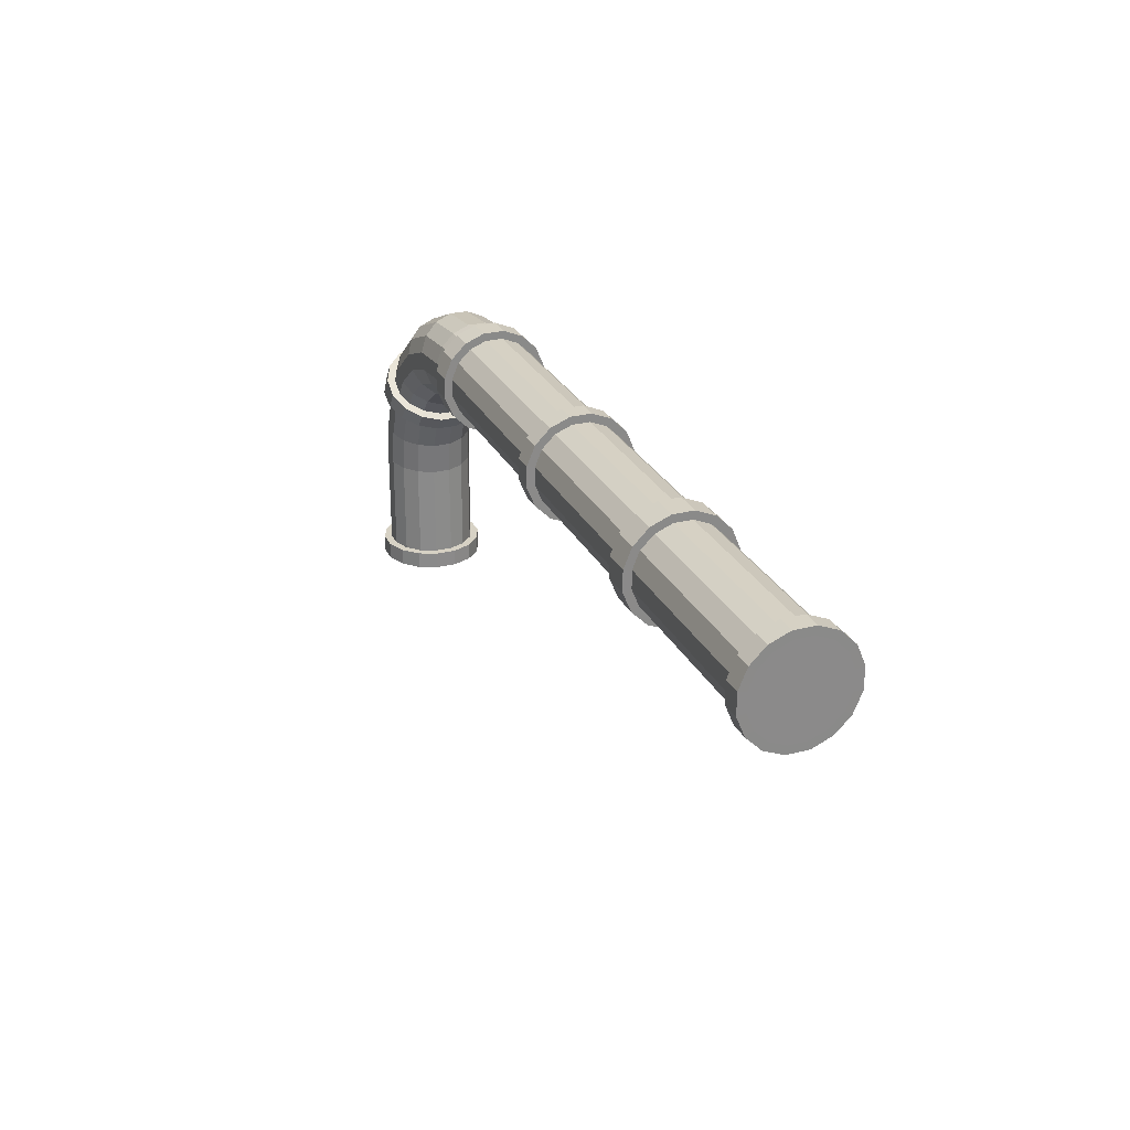
<metadata>
{"format":"obj","ext":"obj","renderer":"f3d","projection":"perspective","resolution":1024,"background":"white","views":[{"elev":26.5,"azim":-111.7,"up":"+Z"}]}
</metadata>
<code>
o big_tube
v 1.668 0.5773 0.2555
v 1.668 0.6371 0.3998
v 1.668 0.7475 0.5102
v 1.668 0.8918 0.5699
v 1.668 1.048 0.5699
v 1.668 1.192 0.5102
v 1.668 1.303 0.3998
v 1.668 1.362 0.2555
v 1.668 1.362 0.09937
v 1.668 1.303 -0.04489
v 1.668 1.192 -0.1553
v 1.668 1.048 -0.2151
v 1.668 0.8918 -0.2151
v 1.668 0.7475 -0.1553
v 1.668 0.6371 -0.04489
v 1.668 0.5773 0.09937
v 1.876 0.5773 0.2525
v 1.884 0.6371 0.3966
v 1.89 0.7475 0.5068
v 1.894 0.8918 0.5665
v 1.894 1.048 0.5665
v 1.89 1.192 0.5068
v 1.884 1.303 0.3966
v 1.876 1.362 0.2525
v 1.867 1.362 0.09664
v 1.859 1.303 -0.0474
v 1.853 1.192 -0.1576
v 1.85 1.048 -0.2173
v 1.85 0.8918 -0.2173
v 1.853 0.7475 -0.1576
v 1.859 0.6371 -0.0474
v 1.867 0.5773 0.09664
v 2.302 0.5773 0.2088
v 2.345 0.6371 0.3468
v 2.377 0.7475 0.4524
v 2.394 0.8918 0.5096
v 2.394 1.048 0.5096
v 2.377 1.192 0.4524
v 2.345 1.303 0.3468
v 2.302 1.362 0.2088
v 2.257 1.362 0.0595
v 2.215 1.303 -0.07847
v 2.182 1.192 -0.1841
v 2.165 1.048 -0.2412
v 2.165 0.8918 -0.2412
v 2.182 0.7475 -0.1841
v 2.215 0.6371 -0.07847
v 2.257 0.5773 0.0595
v 2.711 0.5773 0.04572
v 2.802 0.6371 0.1576
v 2.872 0.7475 0.2432
v 2.909 0.8918 0.2896
v 2.909 1.048 0.2896
v 2.872 1.192 0.2432
v 2.802 1.303 0.1576
v 2.711 1.362 0.04572
v 2.612 1.362 -0.07538
v 2.521 1.303 -0.1873
v 2.451 1.192 -0.2729
v 2.414 1.048 -0.3192
v 2.414 0.8918 -0.3192
v 2.451 0.7475 -0.2729
v 2.521 0.6371 -0.1873
v 2.612 0.5773 -0.07538
v 3.45 0.7075 -0.2266
v 3.053 0.5773 -0.2163
v 3.511 1.062 -0.1913
v 3.171 0.6371 -0.1332
v 2.718 1.061 -0.6603
v 3.261 0.7475 -0.06956
v 3.45 1.232 -0.2266
v 3.31 0.8918 -0.03512
v 2.718 0.8784 -0.6603
v 3.31 1.048 -0.03512
v 3.338 1.363 -0.2922
v 3.261 1.192 -0.06956
v 2.777 0.7089 -0.6246
v 3.171 1.303 -0.1332
v 3.192 0.5065 -0.3783
v 3.053 1.362 -0.2163
v 3.192 1.433 -0.3783
v 2.925 1.362 -0.3063
v 2.888 0.5783 -0.5585
v 2.807 1.303 -0.3895
v 3.338 0.577 -0.2922
v 2.717 1.192 -0.4531
v 3.033 1.433 -0.4719
v 2.668 1.048 -0.4876
v 3.033 0.507 -0.4719
v 2.668 0.8918 -0.4876
v 2.888 1.361 -0.5585
v 2.717 0.7475 -0.4531
v 2.777 1.231 -0.6246
v 2.807 0.6371 -0.3895
v 3.511 0.8777 -0.1913
v 2.925 0.5773 -0.3063
v 3.156 0.5063 -0.6257
v 3.309 0.5773 -0.556
v 3.003 0.5765 -0.6999
v 3.442 0.6371 -0.4985
v 2.886 0.7071 -0.7571
v 3.543 0.7475 -0.4546
v 2.823 0.8776 -0.7881
v 3.598 0.8918 -0.4308
v 2.823 1.062 -0.7881
v 3.598 1.048 -0.4308
v 2.886 1.233 -0.7571
v 3.543 1.192 -0.4546
v 3.003 1.363 -0.6999
v 3.442 1.303 -0.4985
v 3.156 1.433 -0.6257
v 3.309 1.362 -0.556
v 3.322 1.433 -0.5462
v 3.166 1.362 -0.6182
v 3.475 1.361 -0.4736
v 3.034 1.303 -0.6756
v 3.592 1.231 -0.4186
v 2.932 1.192 -0.7196
v 3.655 1.061 -0.389
v 2.878 1.048 -0.7434
v 3.655 0.8783 -0.389
v 2.878 0.8918 -0.7434
v 3.592 0.7089 -0.4186
v 2.932 0.7475 -0.7196
v 3.322 0.5071 -0.5462
v 3.034 0.6371 -0.6756
v 3.475 0.5785 -0.4736
v 3.166 0.5773 -0.6182
v -2.508 0.5071 0.06829
v 3.466 0.5773 -0.9527
v -2.508 1.433 0.06829
v 3.607 0.6371 -0.9245
v -2.509 0.5775 0.4225
v 3.716 0.7475 -0.903
v -2.508 0.5776 -0.1018
v 3.774 0.8918 -0.8913
v -2.508 1.433 0.2524
v 3.774 1.048 -0.8913
v -2.508 0.5071 0.2524
v 3.716 1.192 -0.903
v -2.508 0.7077 -0.2319
v 3.607 1.303 -0.9245
v -2.509 1.362 0.4225
v 3.466 1.362 -0.9527
v -2.508 0.8778 -0.3024
v 3.313 1.362 -0.9831
v -2.509 1.232 0.5526
v 3.171 1.303 -1.011
v -2.508 1.062 -0.3024
v 3.063 1.192 -1.033
v -2.509 1.062 0.6231
v 3.004 1.048 -1.044
v -2.508 1.232 -0.2319
v 3.004 0.8918 -1.044
v -2.509 0.8778 0.6231
v 3.063 0.7475 -1.033
v -2.508 1.362 -0.1018
v 3.171 0.6371 -1.011
v -2.267 1.362 -0.1007
v 3.313 0.5773 -0.9831
v -2.267 0.8778 0.6241
v 3.506 0.5773 -1.283
v -2.267 1.232 -0.2309
v 3.649 0.6371 -1.267
v -2.267 1.062 0.6241
v 3.759 0.7475 -1.254
v -2.267 1.062 -0.3014
v 3.818 0.8918 -1.247
v -2.267 1.232 0.5537
v 3.818 1.048 -1.247
v -2.267 0.8778 -0.3014
v 3.759 1.192 -1.254
v -2.267 1.362 0.4235
v 3.649 1.303 -1.267
v -2.267 0.7077 -0.2309
v 3.506 1.362 -1.283
v -2.267 0.5071 0.2534
v 3.351 1.362 -1.301
v -2.267 1.433 0.2534
v 3.207 1.303 -1.317
v -2.267 1.433 0.06935
v 3.098 1.192 -1.33
v -2.267 0.5775 -0.1007
v 3.038 1.048 -1.336
v -2.267 0.5071 0.06935
v 3.038 0.8918 -1.336
v -2.267 0.5776 0.4235
v 3.098 0.7475 -1.33
v -4.19 0.7077 0.5458
v 3.207 0.6371 -1.317
v -2.267 0.7077 0.5537
v 3.351 0.5773 -1.301
v -2.509 0.7077 0.5526
v -4.355 0.5773 0.2309
v -0.576 0.5071 0.07619
v -4.355 0.6371 0.3752
v -0.576 1.433 0.07619
v -4.355 0.7475 0.4856
v -0.5762 0.5775 0.4304
v -4.355 0.8918 0.5453
v -0.5759 0.5776 -0.09387
v -4.355 1.048 0.5453
v -0.5761 1.433 0.2603
v -4.355 1.192 0.4856
v -0.5761 0.5071 0.2603
v -4.355 1.303 0.3752
v -0.5758 0.7077 -0.224
v -4.355 1.362 0.2309
v -0.5762 1.362 0.4304
v -4.355 1.362 0.07474
v -0.5757 0.8778 -0.2945
v -4.355 1.303 -0.06952
v -0.5763 1.232 0.5605
v -4.355 1.192 -0.1799
v -0.5757 1.062 -0.2945
v -4.355 1.048 -0.2397
v -0.5763 1.062 0.631
v -4.355 0.8918 -0.2397
v -0.5758 1.232 -0.224
v -4.355 0.7475 -0.1799
v -0.5763 0.8778 0.631
v -4.355 0.6371 -0.06952
v -0.5759 1.362 -0.09387
v -4.355 0.5773 0.07474
v -0.3943 1.362 -0.09308
v 3.506 0.5773 -2.33
v -0.3947 0.8778 0.6317
v 3.651 0.6371 -2.328
v -0.3942 1.232 -0.2233
v 3.761 0.7475 -2.326
v -0.3947 1.062 0.6317
v 3.821 0.8918 -2.325
v -0.3942 1.062 -0.2937
v 3.821 1.048 -2.325
v -0.3947 1.232 0.5613
v 3.761 1.192 -2.326
v -0.3942 0.8778 -0.2937
v 3.651 1.303 -2.328
v -0.3946 1.362 0.4312
v 3.506 1.362 -2.33
v -0.3942 0.7077 -0.2233
v 3.35 1.362 -2.332
v -0.3945 0.5071 0.2611
v 3.206 1.303 -2.335
v -0.3945 1.433 0.2611
v 3.096 1.192 -2.336
v -0.3944 1.433 0.077
v 3.036 1.048 -2.337
v -0.3943 0.5775 -0.09308
v 3.036 0.8918 -2.337
v -0.3944 0.5071 0.077
v 3.096 0.7475 -2.336
v -0.3946 0.5776 0.4312
v 3.206 0.6371 -2.335
v -0.3947 0.7077 0.5613
v 3.35 0.5773 -2.332
v -0.5763 0.7077 0.5605
v 2.921 1.303 -0.5326
v 3.402 0.7475 -0.2621
v 1.443 0.5071 0.08445
v 1.443 1.433 0.08445
v 3.046 0.5773 -0.4623
v 3.046 1.362 -0.4623
v 1.443 0.5775 0.4386
v 1.443 0.5776 -0.08562
v 3.306 0.6371 -0.3159
v 2.921 0.6371 -0.5326
v 1.443 1.433 0.2685
v 1.443 0.5071 0.2685
v 3.181 1.362 -0.3862
v 1.443 0.7077 -0.2158
v 3.181 0.5773 -0.3862
v 1.443 1.362 0.4386
v 2.825 0.7475 -0.5864
v 1.444 0.8778 -0.2862
v 3.306 1.303 -0.3159
v 1.443 1.232 0.5688
v 2.773 0.8918 -0.6155
v 1.444 1.062 -0.2862
v 3.402 1.192 -0.2621
v 1.443 1.062 0.6393
v 2.773 1.048 -0.6155
v 3.454 1.048 -0.2329
v 1.443 1.232 -0.2158
v 1.443 0.8778 0.6393
v 2.825 1.192 -0.5864
v 3.454 0.8918 -0.2329
v 1.443 1.362 -0.08562
v 3.036 1.232 -2.185
v 3.821 1.048 -2.174
v 3.891 0.8778 -2.174
v 3.036 1.048 -2.186
v 3.166 1.362 -2.184
v 3.821 0.7078 -2.175
v 3.761 1.192 -2.175
v 3.036 0.8918 -2.186
v 3.336 0.5071 -2.181
v 3.336 1.433 -2.181
v 3.651 1.303 -2.177
v 3.096 0.7475 -2.185
v 3.69 0.5776 -2.177
v 3.506 0.5773 -2.179
v 3.166 0.5775 -2.184
v 3.506 1.362 -2.179
v 3.52 1.433 -2.179
v 3.206 0.6371 -2.184
v 3.52 0.5071 -2.179
v 3.651 0.6371 -2.177
v 3.036 0.7077 -2.185
v 3.35 1.362 -2.181
v 3.69 1.362 -2.177
v 3.35 0.5773 -2.181
v 2.966 0.8778 -2.186
v 3.761 0.7475 -2.175
v 3.206 1.303 -2.184
v 3.821 1.232 -2.175
v 2.966 1.062 -2.186
v 3.821 0.8918 -2.174
v 3.096 1.192 -2.185
v 3.891 1.062 -2.174
v 1.443 1.303 -0.04581
v 3.336 0.5071 -2.332
v 3.166 0.5776 -2.335
v 1.443 0.7475 0.5093
v 3.036 0.7078 -2.336
v 1.443 0.8918 0.569
v 1.443 1.192 -0.1562
v 2.966 0.8778 -2.337
v 2.966 1.062 -2.337
v 1.443 1.048 0.569
v 1.443 1.048 -0.216
v 3.036 1.232 -2.336
v 3.166 1.362 -2.335
v 1.443 1.192 0.5093
v 1.443 0.8918 -0.216
v 3.336 1.433 -2.332
v 3.52 1.433 -2.33
v 1.443 1.303 0.3989
v 1.443 0.7475 -0.1562
v 3.69 1.362 -2.328
v 1.443 0.5773 0.2546
v 3.821 1.232 -2.326
v 3.891 1.062 -2.325
v 1.443 1.362 0.2546
v 3.891 0.8778 -2.325
v 1.443 0.6371 -0.04581
v 3.821 0.7077 -2.326
v 1.443 0.6371 0.3989
v 3.52 0.5071 -2.33
v 1.443 1.362 0.09845
v 3.69 0.5775 -2.328
v 1.443 0.5773 0.09845
v -0.3944 1.303 -0.05332
v -4.189 0.5071 0.06148
v -4.189 1.433 0.06148
v -0.3944 0.8918 0.5615
v -0.3944 1.192 -0.1637
v -4.19 0.5776 0.4156
v -4.189 0.5775 -0.1086
v -0.3944 1.048 0.5615
v -0.3944 1.048 -0.2235
v -4.19 1.433 0.2456
v -4.19 0.5071 0.2456
v -0.3944 1.192 0.5018
v -0.3944 0.8918 -0.2235
v -4.189 0.7077 -0.2388
v -4.19 1.362 0.4156
v -0.3944 1.303 0.3913
v -0.3944 0.7475 -0.1637
v -4.189 0.8778 -0.3092
v -0.3944 0.5773 0.2471
v -4.19 1.232 0.5458
v -0.3944 1.362 0.2471
v -4.189 1.062 -0.3092
v -0.3944 0.6371 -0.05332
v -4.19 1.062 0.6162
v -0.3944 0.6371 0.3913
v -4.189 1.232 -0.2388
v -0.3944 1.362 0.09094
v -4.19 0.8778 0.6162
v -0.3944 0.5773 0.09094
v 1.443 0.7077 0.5688
v -0.3945 0.7475 0.5018
v -4.189 1.362 -0.1086
v -0.576 1.303 -0.05407
v -4.354 0.5071 0.06074
v -4.354 0.5776 -0.1093
v -0.576 0.8918 0.5608
v -0.576 1.192 -0.1645
v -4.354 0.7077 -0.2395
v -4.354 0.8778 -0.3099
v -0.576 1.048 0.5608
v -0.576 1.048 -0.2242
v -4.354 1.062 -0.3099
v -4.354 1.232 -0.2395
v -0.576 1.192 0.501
v -0.576 0.8918 -0.2242
v -4.354 1.362 -0.1093
v -4.354 1.433 0.06074
v -0.576 1.303 0.3906
v -0.576 0.7475 -0.1645
v -4.355 1.433 0.2448
v -0.576 0.5773 0.2463
v -4.355 1.362 0.4149
v -0.576 1.362 0.2463
v -4.355 1.232 0.5451
v -0.576 0.6371 -0.05407
v -4.355 1.062 0.6155
v -0.576 0.6371 0.3906
v -4.355 0.8778 0.6155
v -0.576 1.362 0.0902
v -4.355 0.7077 0.5451
v -0.576 0.5773 0.0902
v -4.355 0.5071 0.2448
v -0.576 0.7475 0.501
v -4.355 0.5775 0.4149
v -2.267 1.303 -0.06098
v 1.668 0.5071 0.08544
v 1.668 0.5775 -0.08465
v -2.267 0.8918 0.5539
v -2.267 1.192 -0.1714
v 1.668 0.7077 -0.2148
v 1.668 0.8778 -0.2853
v -2.267 1.048 0.5539
v -2.267 1.048 -0.2311
v 1.668 1.062 -0.2853
v 1.668 1.232 -0.2148
v -2.267 1.192 0.4941
v -2.267 0.8918 -0.2311
v 1.668 1.362 -0.08465
v 1.668 1.433 0.08544
v -2.267 1.303 0.3837
v -2.267 0.7475 -0.1714
v 1.668 1.433 0.2695
v -2.267 0.5773 0.2394
v 1.667 1.362 0.4396
v -2.267 1.362 0.2394
v 1.667 1.232 0.5697
v -2.267 0.6371 -0.06098
v 1.667 1.062 0.6402
v -2.267 0.6371 0.3837
v 1.667 0.8778 0.6402
v -2.267 1.362 0.08328
v 1.667 0.7077 0.5697
v -2.267 0.5773 0.08328
v 1.668 0.5071 0.2695
v -2.267 0.7475 0.4941
v 1.667 0.5776 0.4396
v -2.508 1.303 -0.06197
v -4.189 0.7475 0.4862
v -4.189 0.5773 0.07542
v -2.508 0.8918 0.5529
v -2.508 1.192 -0.1724
v -4.189 1.362 0.07542
v -4.189 0.6371 0.3758
v -2.508 1.048 0.5529
v -2.508 1.048 -0.2321
v -4.189 0.6371 -0.06884
v -4.189 1.362 0.2316
v -2.508 1.192 0.4931
v -2.508 0.8918 -0.2321
v -4.189 0.5773 0.2316
v -4.189 0.7475 -0.1793
v -2.508 1.303 0.3827
v -2.508 0.7475 -0.1724
v -4.189 1.303 0.3758
v -2.508 0.5773 0.2384
v -4.189 0.8918 -0.239
v -2.508 1.362 0.2384
v -4.189 1.192 0.4862
v -2.508 0.6371 -0.06197
v -4.189 1.048 -0.239
v -2.508 0.6371 0.3827
v -4.189 1.048 0.546
v -2.508 1.362 0.08229
v -4.189 1.192 -0.1793
v -2.508 0.5773 0.08229
v -4.189 0.8918 0.546
v -2.508 0.7475 0.4931
v -4.189 1.303 -0.06884
f 4 20 19 3
f 11 27 26 10
f 5 21 20 4
f 12 28 27 11
f 6 22 21 5
f 13 29 28 12
f 7 23 22 6
f 14 30 29 13
f 8 24 23 7
f 17 32 16 1
f 15 31 30 14
f 2 18 17 1
f 9 25 24 8
f 16 32 31 15
f 3 19 18 2
f 24 25 41 40
f 30 31 47 46
f 43 44 60 59
f 17 18 34 33
f 18 19 35 34
f 230 232 234
f 25 26 42 41
f 31 32 48 47
f 17 33 48 32
f 19 20 36 35
f 26 27 43 42
f 46 47 63 62
f 20 21 37 36
f 226 234 250
f 250 254 226
f 27 28 44 43
f 21 22 38 37
f 234 238 242
f 254 256 226
f 28 29 45 44
f 22 23 39 38
f 250 252 254
f 246 248 250
f 29 30 46 45
f 23 24 40 39
f 244 246 250
f 242 244 250
f 238 240 242
f 234 236 238
f 36 37 53 52
f 49 50 68 66
f 37 38 54 53
f 198 196 222
f 228 230 234
f 44 45 61 60
f 38 39 55 54
f 226 228 234
f 234 242 250
f 45 46 62 61
f 39 40 56 55
f 198 222 214
f 202 200 198
f 48 33 49 64
f 33 34 50 49
f 204 202 198
f 40 41 57 56
f 210 208 206
f 47 48 64 63
f 212 210 206
f 34 35 51 50
f 214 212 206
f 41 42 58 57
f 218 216 214
f 35 36 52 51
f 220 218 214
f 206 204 198
f 222 220 214
f 42 43 59 58
f 51 52 72 70
f 196 194 222
f 194 224 222
f 55 56 80 78
f 267 262 89 83
f 56 57 82 80
f 102 100 127 123
f 62 63 94 92
f 120 118 107 105
f 63 64 96 94
f 214 206 198
f 50 51 70 68
f 274 267 83 77
f 57 58 84 82
f 278 274 77 73
f 64 49 66 96
f 106 104 121 119
f 263 258 91 87
f 259 287 95 65
f 58 59 86 84
f 114 112 113 111
f 52 53 74 72
f 118 116 109 107
f 280 276 75 71
f 59 60 88 86
f 53 54 76 74
f 104 102 123 121
f 266 259 65 85
f 60 61 90 88
f 54 55 78 76
f 287 283 67 95
f 116 114 111 109
f 61 62 92 90
f 98 128 97 125
f 282 278 73 69
f 283 280 71 67
f 124 126 158 156
f 110 112 144 142
f 91 93 107 109
f 77 83 99 101
f 100 98 125 127
f 270 263 87 81
f 128 126 99 97
f 65 95 121 123
f 126 124 101 99
f 112 110 115 113
f 87 91 109 111
f 85 65 123 127
f 286 282 69 93
f 124 122 103 101
f 83 89 97 99
f 81 87 111 113
f 272 266 85 79
f 110 108 117 115
f 79 85 127 125
f 262 272 79 89
f 75 81 113 115
f 122 120 105 103
f 73 77 101 103
f 276 270 81 75
f 71 75 115 117
f 108 106 119 117
f 69 73 103 105
f 258 286 93 91
f 67 71 117 119
f 89 79 125 97
f 93 69 105 107
f 122 124 156 154
f 148 150 182 180
f 421 417 159 163
f 7 6 438 436
f 128 98 130 160
f 98 100 132 130
f 290 318 168 170
f 112 114 146 144
f 381 375 249 251
f 126 128 160 158
f 319 292 317 289
f 100 102 134 132
f 334 338 273 277
f 114 116 148 146
f 290 295 316 320
f 102 104 136 134
f 417 443 181 159
f 9 8 434 431
f 8 7 436 434
f 116 118 150 148
f 156 158 190 188
f 104 106 138 136
f 335 339 271 275
f 460 464 143 147
f 118 120 152 150
f 106 108 140 138
f 383 377 253 255
f 292 296 313 317
f 120 122 154 152
f 108 110 142 140
f 420 447 191 161
f 461 465 141 145
f 392 396 213 217
f 146 148 180 178
f 424 420 161 165
f 465 471 135 141
f 136 138 170 168
f 134 136 168 166
f 338 344 268 273
f 462 451 354 363
f 150 152 184 182
f 138 140 172 170
f 295 299 311 316
f 476 480 384 378
f 152 154 186 184
f 140 142 174 172
f 6 5 440 438
f 352 341 269 260
f 154 156 188 186
f 142 144 176 174
f 464 469 137 143
f 226 256 322 349
f 160 130 162 192
f 130 132 164 162
f 296 300 309 313
f 144 146 178 176
f 339 346 265 271
f 158 160 192 190
f 477 467 139 129
f 132 134 166 164
f 256 254 323 322
f 5 4 442 440
f 425 421 163 167
f 240 238 340 337
f 480 476 453 449
f 478 474 456 452
f 341 348 264 269
f 254 252 325 323
f 476 472 457 453
f 474 470 460 456
f 299 304 305 311
f 472 476 378 374
f 472 468 461 457
f 470 466 464 460
f 4 3 444 442
f 467 473 133 139
f 468 463 465 461
f 466 459 469 464
f 312 302 307 297
f 428 424 165 169
f 455 462 363 358
f 475 454 480 449
f 462 455 473 467
f 344 350 261 268
f 459 454 475 469
f 300 306 303 309
f 458 451 477 471
f 429 425 167 171
f 455 450 479 473
f 3 2 448 444
f 218 220 390 391
f 469 475 131 137
f 393 397 211 215
f 470 474 376 372
f 443 437 179 181
f 184 292 319 182
f 238 236 342 340
f 314 318 291 294
f 161 155 151 165
f 398 395 378 384
f 454 459 362 355
f 216 218 391 394
f 410 408 376 380
f 163 153 149 167
f 315 319 289 293
f 162 302 312 192
f 445 439 183 185
f 165 151 147 169
f 353 379 247 225
f 395 394 374 378
f 396 400 209 213
f 408 406 372 376
f 236 234 343 342
f 167 149 145 171
f 451 458 359 354
f 169 147 143 173
f 356 383 255 227
f 394 391 370 374
f 411 385 223 197
f 406 404 367 372
f 214 216 394 395
f 397 401 207 211
f 171 145 141 175
f 173 143 137 179
f 379 353 321 350
f 346 352 260 265
f 391 390 366 370
f 70 72 287 259
f 68 70 259 266
f 466 470 372 367
f 319 315 180 182
f 318 314 166 168
f 385 389 219 223
f 473 479 193 133
f 315 310 178 180
f 90 92 274 278
f 314 308 164 166
f 433 429 171 175
f 312 306 190 192
f 304 310 298 305
f 310 304 176 178
f 248 246 332 329
f 308 302 162 164
f 415 388 221 257
f 306 300 188 190
f 348 324 382 264
f 447 441 187 191
f 432 428 169 173
f 244 242 336 333
f 471 477 129 135
f 300 296 186 188
f 299 295 172 174
f 2 1 446 448
f 468 472 374 370
f 296 292 184 186
f 295 290 170 172
f 302 308 301 307
f 250 248 329 328
f 246 244 333 332
f 82 84 258 263
f 78 80 270 276
f 220 222 387 390
f 95 67 119 121
f 72 74 283 287
f 459 466 367 362
f 310 315 293 298
f 92 94 267 274
f 357 353 225 229
f 84 86 286 258
f 242 240 337 336
f 86 88 282 286
f 439 433 175 183
f 74 76 280 283
f 389 393 215 219
f 88 90 278 282
f 222 224 386 387
f 76 78 276 280
f 435 445 185 177
f 304 299 174 176
f 308 314 294 301
f 159 157 153 163
f 388 392 217 221
f 96 66 272 262
f 66 68 266 272
f 224 194 414 386
f 437 432 173 179
f 80 82 263 270
f 94 96 262 267
f 463 468 370 366
f 306 312 297 303
f 441 435 177 187
f 463 458 471 465
f 324 383 356 326
f 450 478 452 479
f 234 232 345 343
f 227 221 217 231
f 318 290 320 291
f 225 223 219 229
f 450 455 358 189
f 131 157 159 181
f 212 214 395 398
f 191 193 155 161
f 381 371 341 352
f 355 399 398 384
f 252 250 328 325
f 187 133 193 191
f 478 450 189 380
f 400 405 203 209
f 416 412 189 358
f 183 135 129 185
f 232 230 347 345
f 458 463 366 359
f 387 386 354 359
f 179 137 131 181
f 360 356 227 231
f 210 212 398 399
f 402 399 355 362
f 177 139 133 187
f 413 403 205 195
f 480 454 355 384
f 414 416 358 363
f 175 141 135 183
f 474 478 380 376
f 361 357 229 233
f 401 407 201 207
f 230 228 351 347
f 348 377 383 324
f 444 382 285 442
f 346 375 381 352
f 255 257 221 227
f 344 373 379 350
f 195 205 243 251
f 341 371 377 348
f 253 199 257 255
f 339 369 375 346
f 249 201 195 251
f 129 139 177 185
f 245 203 197 247
f 338 368 373 344
f 335 365 369 339
f 243 205 199 253
f 241 207 201 249
f 334 364 368 338
f 331 361 365 335
f 239 209 203 245
f 237 211 207 241
f 330 360 364 334
f 327 357 361 331
f 235 213 209 239
f 233 215 211 237
f 326 356 360 330
f 321 353 357 327
f 231 217 213 235
f 229 219 215 233
f 404 402 362 367
f 208 210 399 402
f 443 417 385 411
f 403 409 199 205
f 228 226 349 351
f 349 322 297 307
f 364 360 231 235
f 316 342 343 320
f 206 208 402 404
f 448 264 382 444
f 1 16 418 446
f 419 265 260 418
f 365 361 233 237
f 434 268 261 431
f 422 271 265 419
f 446 269 264 448
f 405 411 197 203
f 16 15 419 418
f 436 273 268 434
f 423 275 271 422
f 204 206 404 406
f 407 413 195 201
f 438 277 273 436
f 426 279 275 423
f 15 14 422 419
f 350 321 288 261
f 440 281 277 438
f 427 284 279 426
f 368 364 235 239
f 202 204 406 408
f 442 285 281 440
f 430 288 284 427
f 197 223 225 247
f 415 447 420 388
f 324 326 285 382
f 445 435 403 413
f 409 441 447 415
f 332 289 317 329
f 407 439 445 413
f 390 387 359 366
f 405 437 443 411
f 412 410 380 189
f 403 435 441 409
f 313 328 329 317
f 401 433 439 407
f 311 340 342 316
f 289 332 333 293
f 309 325 328 313
f 400 432 437 405
f 397 429 433 401
f 305 337 340 311
f 303 323 325 309
f 396 428 432 400
f 393 425 429 397
f 301 351 349 307
f 298 336 337 305
f 392 424 428 396
f 389 421 425 393
f 297 322 323 303
f 294 347 351 301
f 388 420 424 392
f 385 417 421 389
f 293 333 336 298
f 291 345 347 294
f 320 343 345 291
f 475 449 157 131
f 369 365 237 241
f 409 415 257 199
f 321 327 284 288
f 14 13 423 422
f 479 452 155 193
f 200 202 408 410
f 449 453 153 157
f 13 12 426 423
f 373 368 239 245
f 198 200 410 412
f 326 330 281 285
f 371 381 251 243
f 354 386 414 363
f 327 331 279 284
f 12 11 427 426
f 452 456 151 155
f 375 369 241 249
f 196 198 412 416
f 453 457 149 153
f 11 10 430 427
f 377 371 243 253
f 194 196 416 414
f 330 334 277 281
f 331 335 275 279
f 10 9 431 430
f 456 460 147 151
f 379 373 245 247
f 457 461 145 149
f 477 451 462 467
f 261 288 430 431
f 260 269 446 418
f 25 9 10 26

</code>
